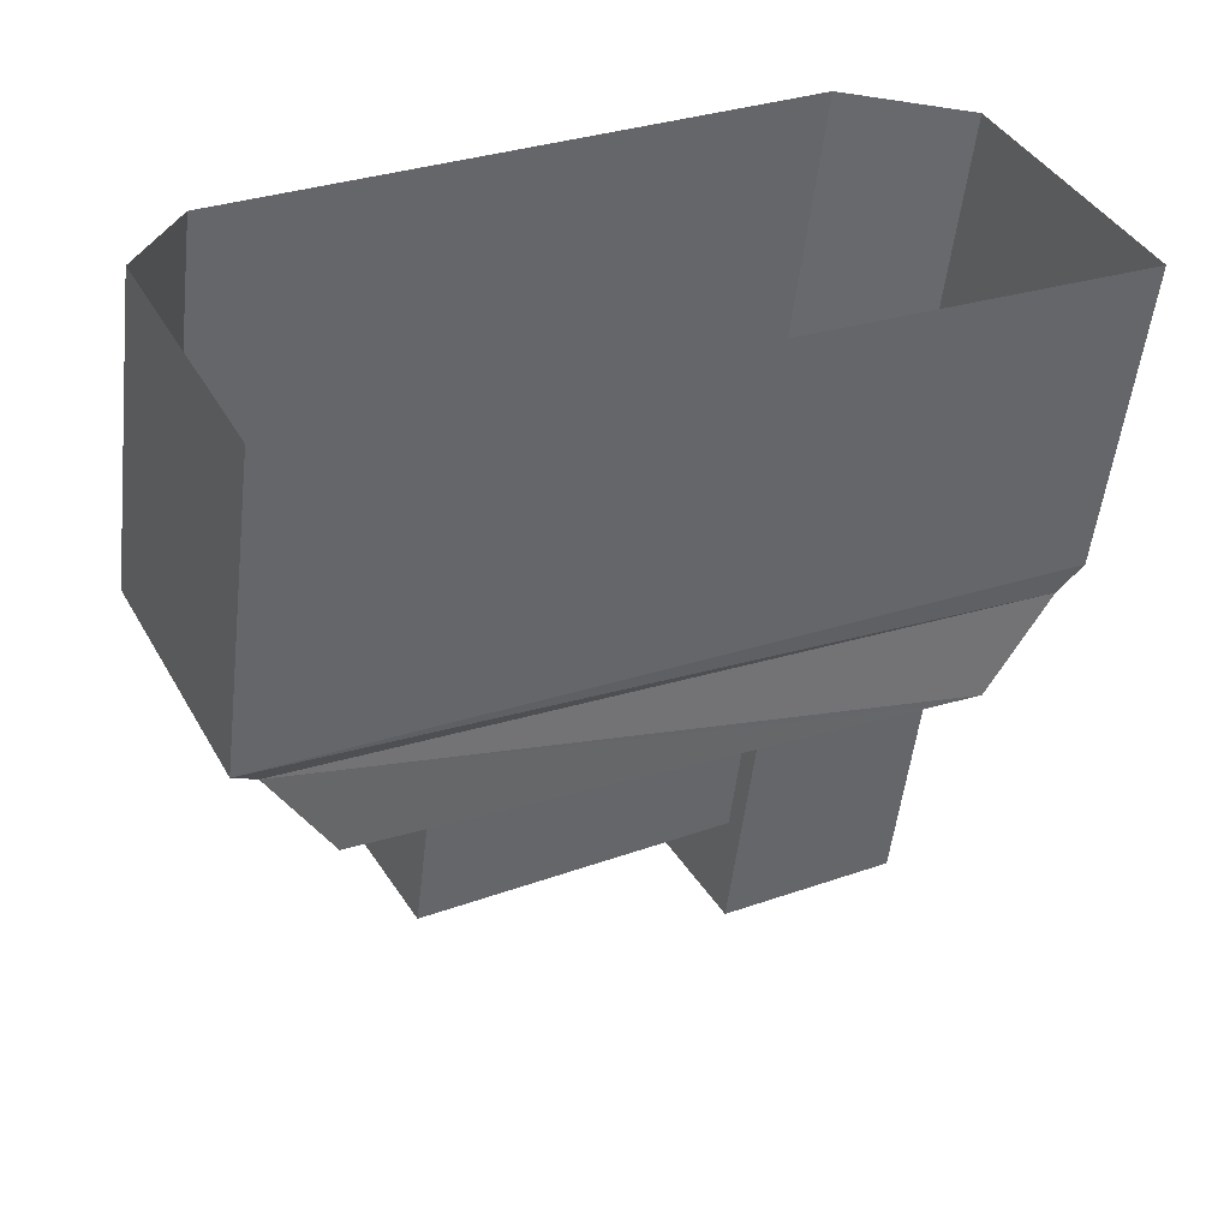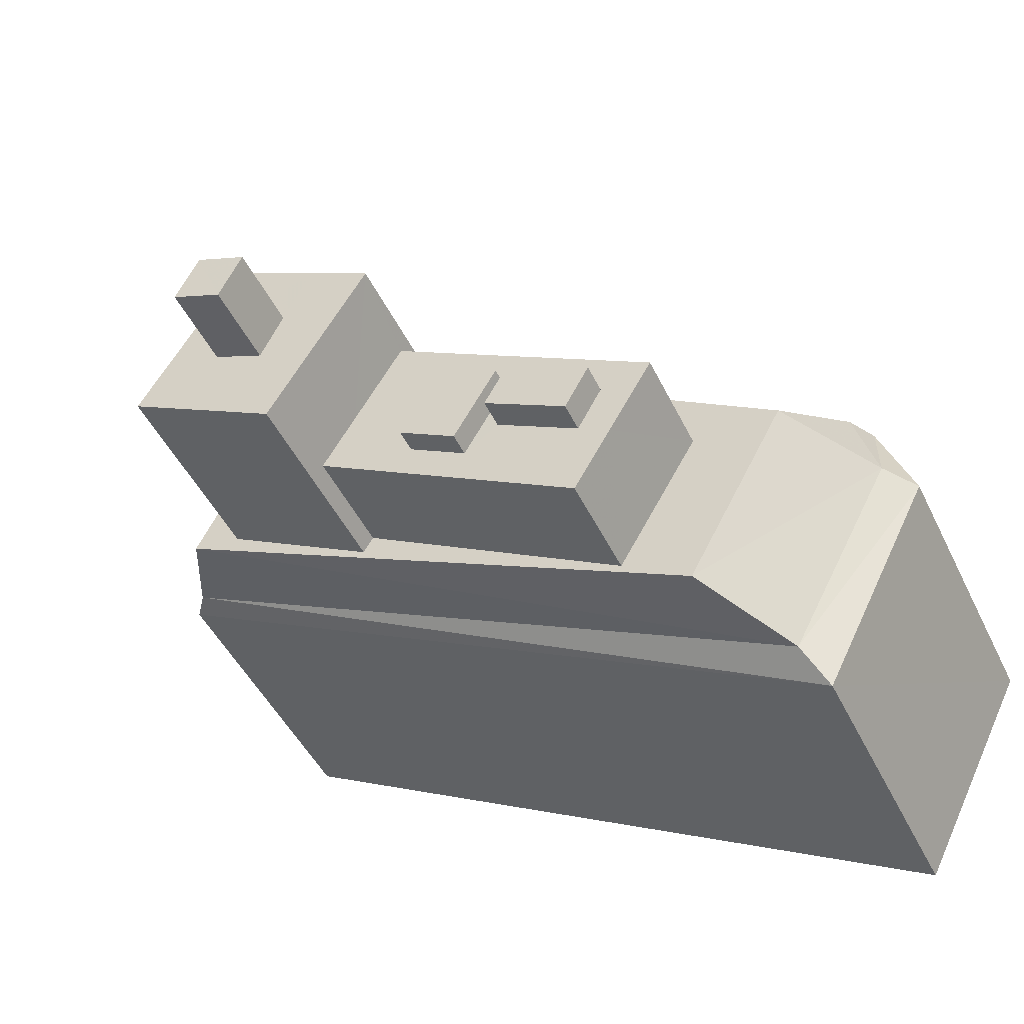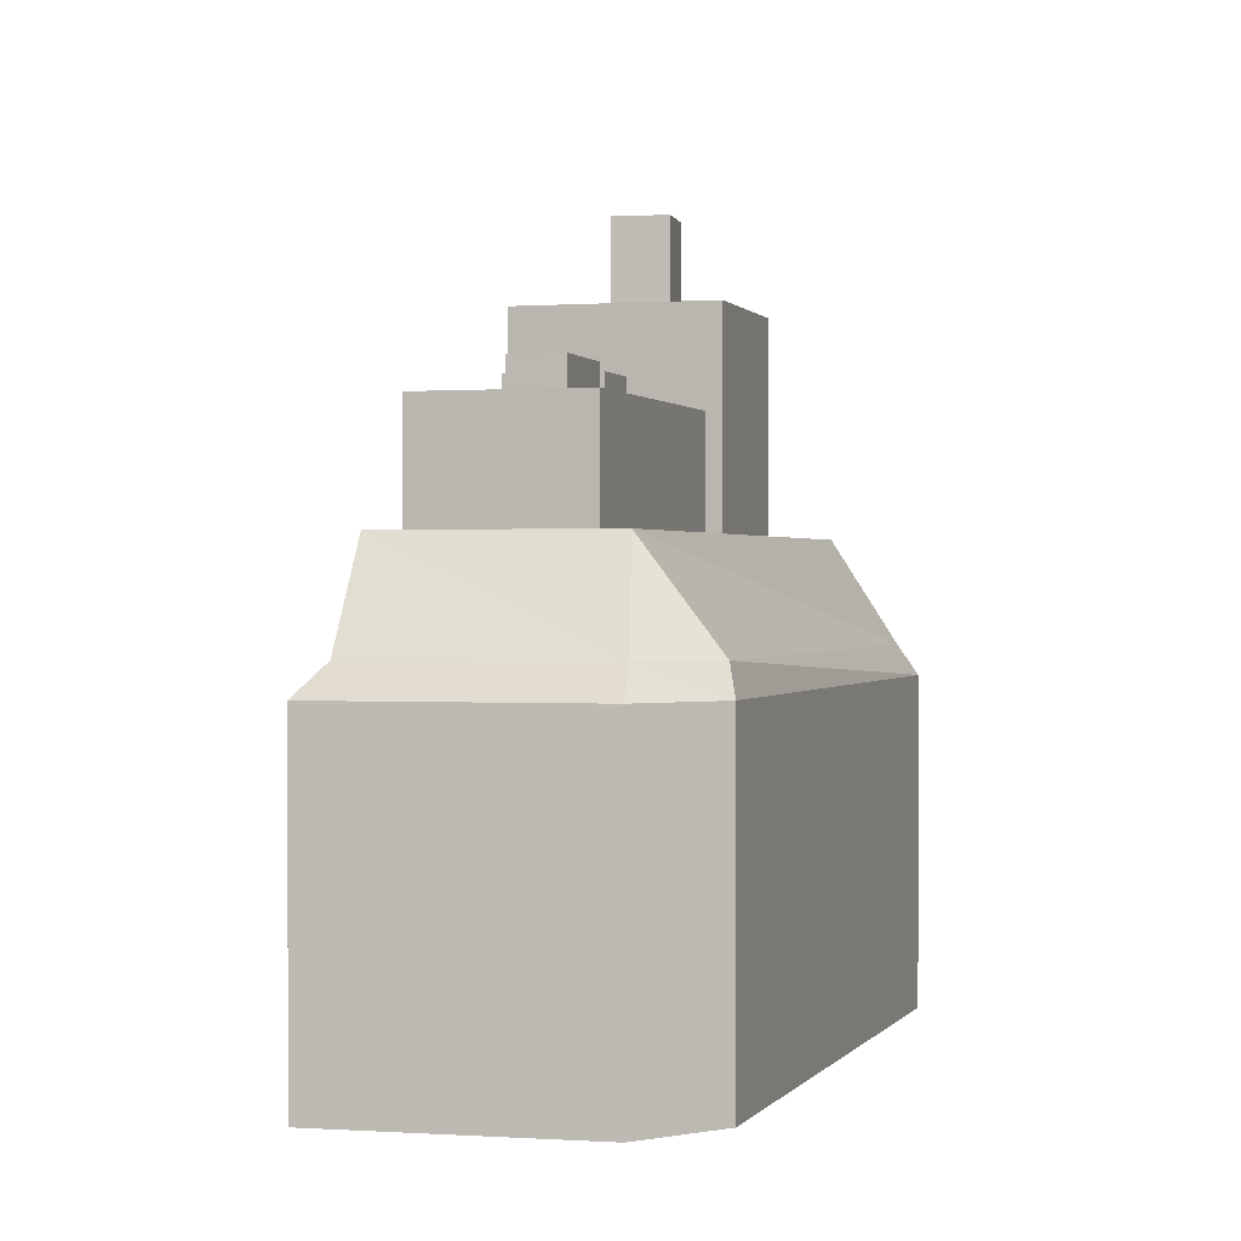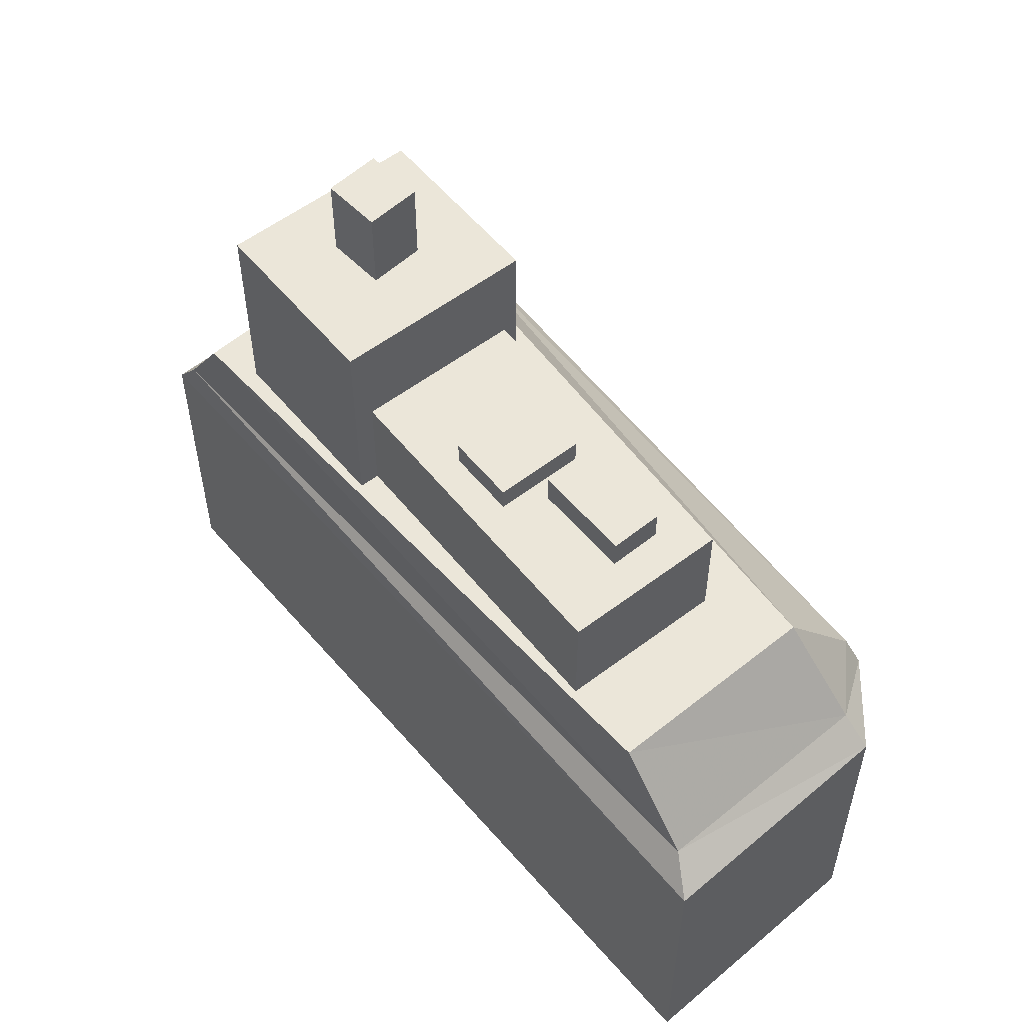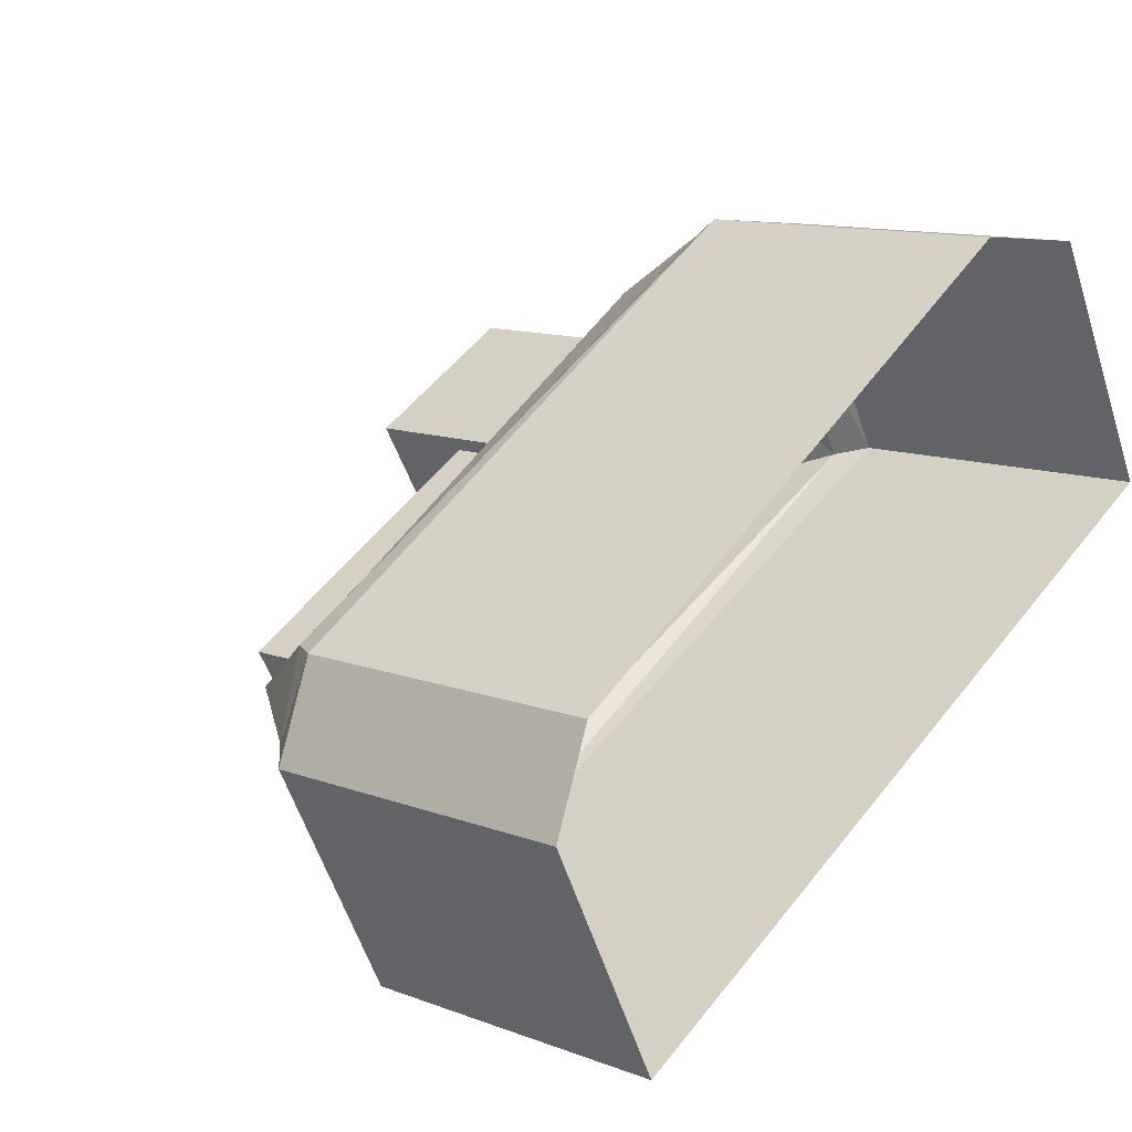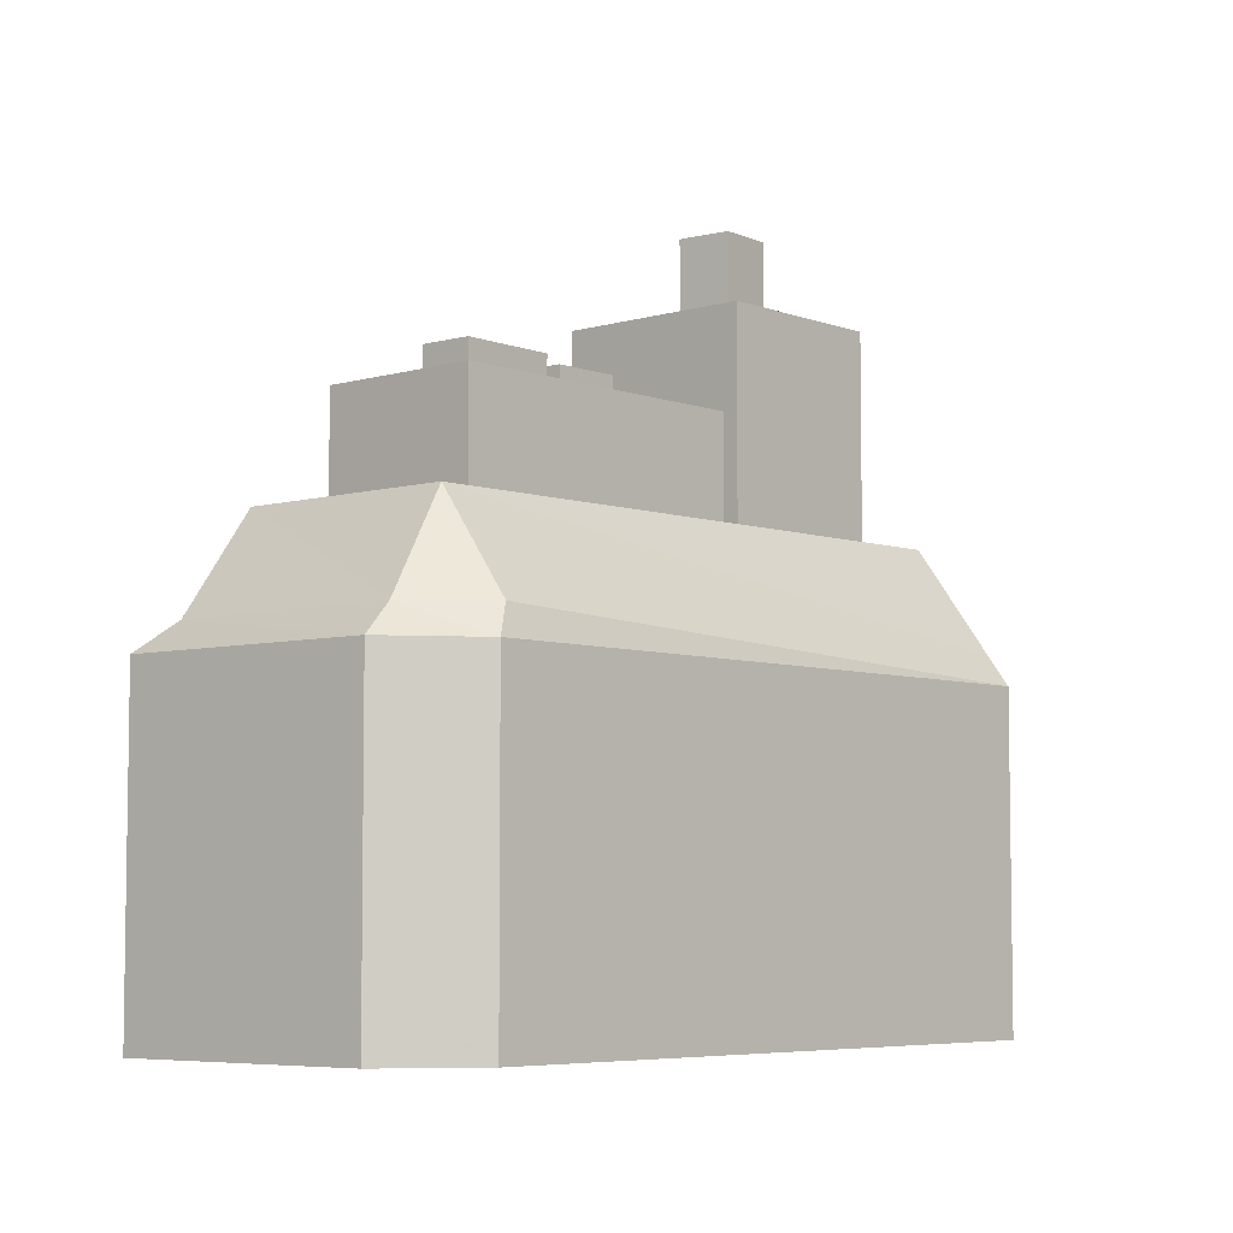
<metadata>
{"format":"obj","ext":"obj","renderer":"f3d","projection":"perspective","resolution":1024,"background":"white","views":[{"elev":-52.7,"azim":173.3,"up":"+Y"},{"elev":-47.0,"azim":24.9,"up":"+Y"},{"elev":0.7,"azim":76.3,"up":"+Z"},{"elev":56.6,"azim":21.4,"up":"+Z"},{"elev":11.9,"azim":131.8,"up":"+Y"},{"elev":-5.9,"azim":101.7,"up":"+Z"}]}
</metadata>
<code>
v -1.235e+04 -3.384e+04 36.51
v -1.235e+04 -3.384e+04 36.51
v -1.235e+04 -3.383e+04 36.51
v -1.238e+04 -3.383e+04 36.51
v -1.237e+04 -3.382e+04 36.51
v -1.237e+04 -3.382e+04 36.51
v -1.236e+04 -3.384e+04 54.38
v -1.236e+04 -3.384e+04 54.38
v -1.236e+04 -3.384e+04 54.38
v -1.236e+04 -3.384e+04 54.38
v -1.236e+04 -3.384e+04 53.44
v -1.237e+04 -3.383e+04 53.44
v -1.237e+04 -3.384e+04 53.44
v -1.236e+04 -3.384e+04 53.44
v -1.236e+04 -3.384e+04 53.44
v -1.236e+04 -3.384e+04 53.44
v -1.237e+04 -3.384e+04 53.44
v -1.236e+04 -3.384e+04 53.44
v -1.236e+04 -3.384e+04 53.44
v -1.236e+04 -3.384e+04 53.44
v -1.236e+04 -3.383e+04 53.44
v -1.237e+04 -3.383e+04 53.44
v -1.236e+04 -3.384e+04 53.44
v -1.236e+04 -3.384e+04 53.44
v -1.236e+04 -3.384e+04 53.44
v -1.236e+04 -3.384e+04 53.44
v -1.237e+04 -3.382e+04 46.13
v -1.235e+04 -3.383e+04 47.01
v -1.235e+04 -3.383e+04 46.13
v -1.237e+04 -3.382e+04 47.01
v -1.235e+04 -3.384e+04 47.01
v -1.235e+04 -3.384e+04 46.13
v -1.236e+04 -3.384e+04 47.01
v -1.235e+04 -3.384e+04 46.13
v -1.238e+04 -3.383e+04 47.01
v -1.238e+04 -3.383e+04 46.13
v -1.237e+04 -3.383e+04 47.01
v -1.237e+04 -3.382e+04 46.13
v -1.237e+04 -3.383e+04 50.02
v -1.237e+04 -3.383e+04 50.02
v -1.235e+04 -3.384e+04 50.02
v -1.237e+04 -3.383e+04 50.02
v -1.236e+04 -3.384e+04 50.02
v -1.237e+04 -3.383e+04 50.02
v -1.237e+04 -3.383e+04 50.02
v -1.237e+04 -3.384e+04 50.02
v -1.237e+04 -3.383e+04 50.02
v -1.237e+04 -3.383e+04 50.02
v -1.237e+04 -3.383e+04 50.02
v -1.236e+04 -3.384e+04 50.02
v -1.237e+04 -3.384e+04 50.02
v -1.236e+04 -3.384e+04 50.02
v -1.237e+04 -3.383e+04 50.02
v -1.236e+04 -3.384e+04 54.18
v -1.237e+04 -3.384e+04 54.18
v -1.236e+04 -3.384e+04 54.18
v -1.236e+04 -3.383e+04 54.18
v -1.237e+04 -3.384e+04 56.42
v -1.237e+04 -3.383e+04 56.42
v -1.237e+04 -3.383e+04 56.42
v -1.237e+04 -3.384e+04 56.42
v -1.237e+04 -3.383e+04 56.42
v -1.237e+04 -3.383e+04 56.42
v -1.237e+04 -3.383e+04 56.42
v -1.237e+04 -3.383e+04 56.42
v -1.237e+04 -3.383e+04 56.42
v -1.237e+04 -3.383e+04 56.42
v -1.237e+04 -3.383e+04 59.06
v -1.237e+04 -3.383e+04 59.06
v -1.237e+04 -3.383e+04 59.06
v -1.237e+04 -3.383e+04 59.06
f 1 2 3
f 2 4 5
f 3 2 5
f 4 6 5
f 7 8 9
f 7 10 8
f 11 12 13
f 14 15 16
f 12 17 13
f 18 17 15
f 19 20 18
f 14 19 18
f 13 17 18
f 14 18 15
f 12 11 21
f 12 21 22
f 20 19 23
f 22 24 25
f 26 14 16
f 26 16 25
f 21 23 22
f 24 26 25
f 23 19 24
f 22 23 24
f 27 28 29
f 30 28 27
f 29 31 32
f 28 31 29
f 32 33 34
f 31 33 32
f 35 36 34
f 35 34 33
f 35 37 36
f 36 37 38
f 37 30 38
f 38 30 27
f 37 39 30
f 40 39 37
f 28 30 41
f 30 42 41
f 30 39 42
f 41 31 28
f 31 41 43
f 31 43 33
f 35 40 37
f 35 44 40
f 45 46 47
f 45 43 46
f 48 49 42
f 50 43 41
f 51 46 52
f 42 49 41
f 49 53 50
f 52 43 50
f 46 43 52
f 49 50 41
f 47 40 44
f 44 45 47
f 48 39 40
f 48 42 39
f 48 40 47
f 54 55 56
f 54 57 55
f 58 59 60
f 61 58 60
f 59 62 63
f 60 59 63
f 61 60 64
f 64 65 61
f 65 66 67
f 62 66 63
f 67 66 62
f 65 64 66
f 68 69 70
f 71 68 70
f 24 7 9
f 24 19 7
f 8 24 9
f 8 26 24
f 26 8 10
f 14 26 10
f 19 14 10
f 7 19 10
f 25 53 22
f 25 50 53
f 16 52 50
f 50 25 16
f 15 52 16
f 15 17 51
f 52 15 51
f 36 6 4
f 36 38 6
f 38 5 6
f 38 27 5
f 29 3 5
f 27 29 5
f 32 1 3
f 29 32 3
f 34 2 1
f 32 34 1
f 4 34 36
f 4 2 34
f 35 33 44
f 33 43 45
f 44 33 45
f 13 56 55
f 13 18 56
f 55 57 11
f 55 11 13
f 57 21 11
f 21 57 54
f 23 21 54
f 54 56 20
f 54 20 23
f 56 18 20
f 46 61 47
f 47 61 65
f 58 61 46
f 48 47 65
f 67 48 65
f 62 49 48
f 48 67 62
f 59 49 62
f 53 49 22
f 49 59 22
f 51 17 46
f 12 59 58
f 22 59 12
f 17 12 58
f 46 17 58
f 64 70 69
f 64 60 70
f 66 69 68
f 66 64 69
f 66 68 71
f 63 66 71
f 63 71 70
f 60 63 70

</code>
